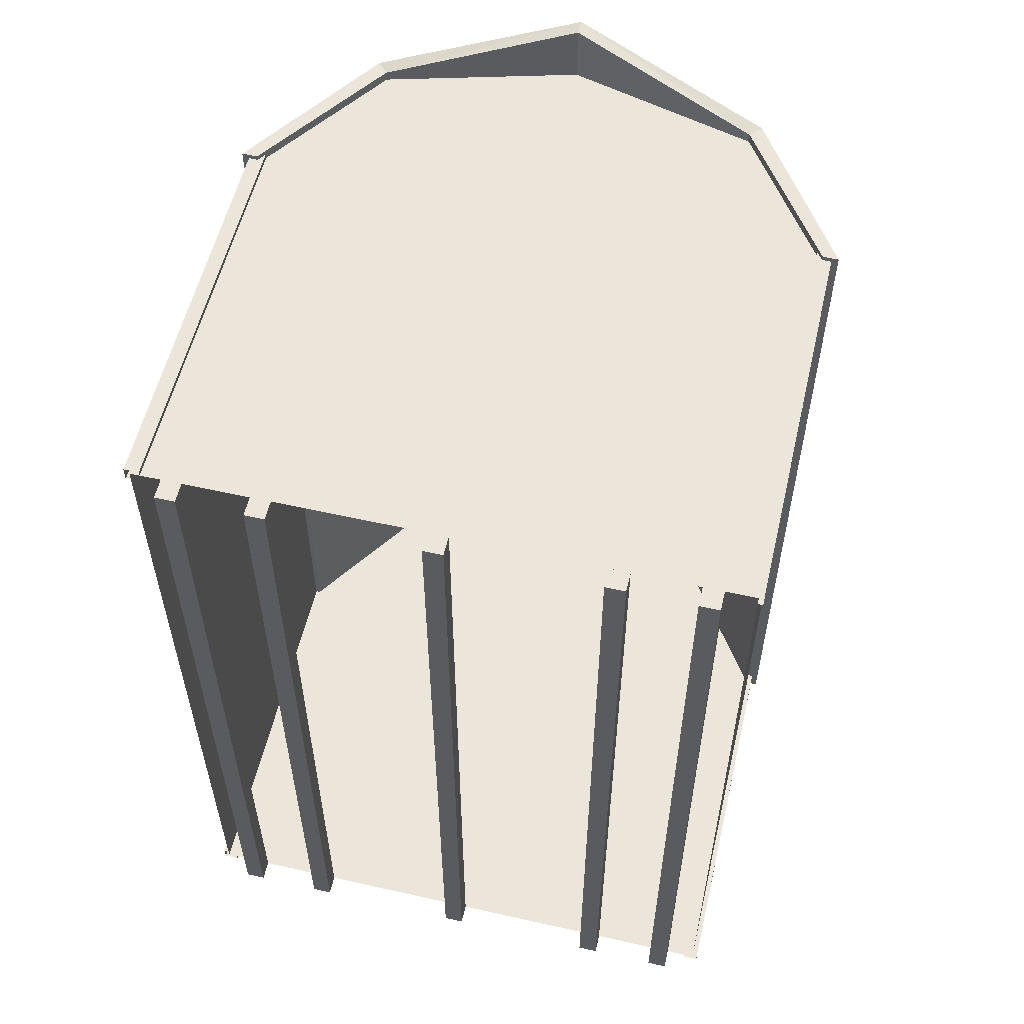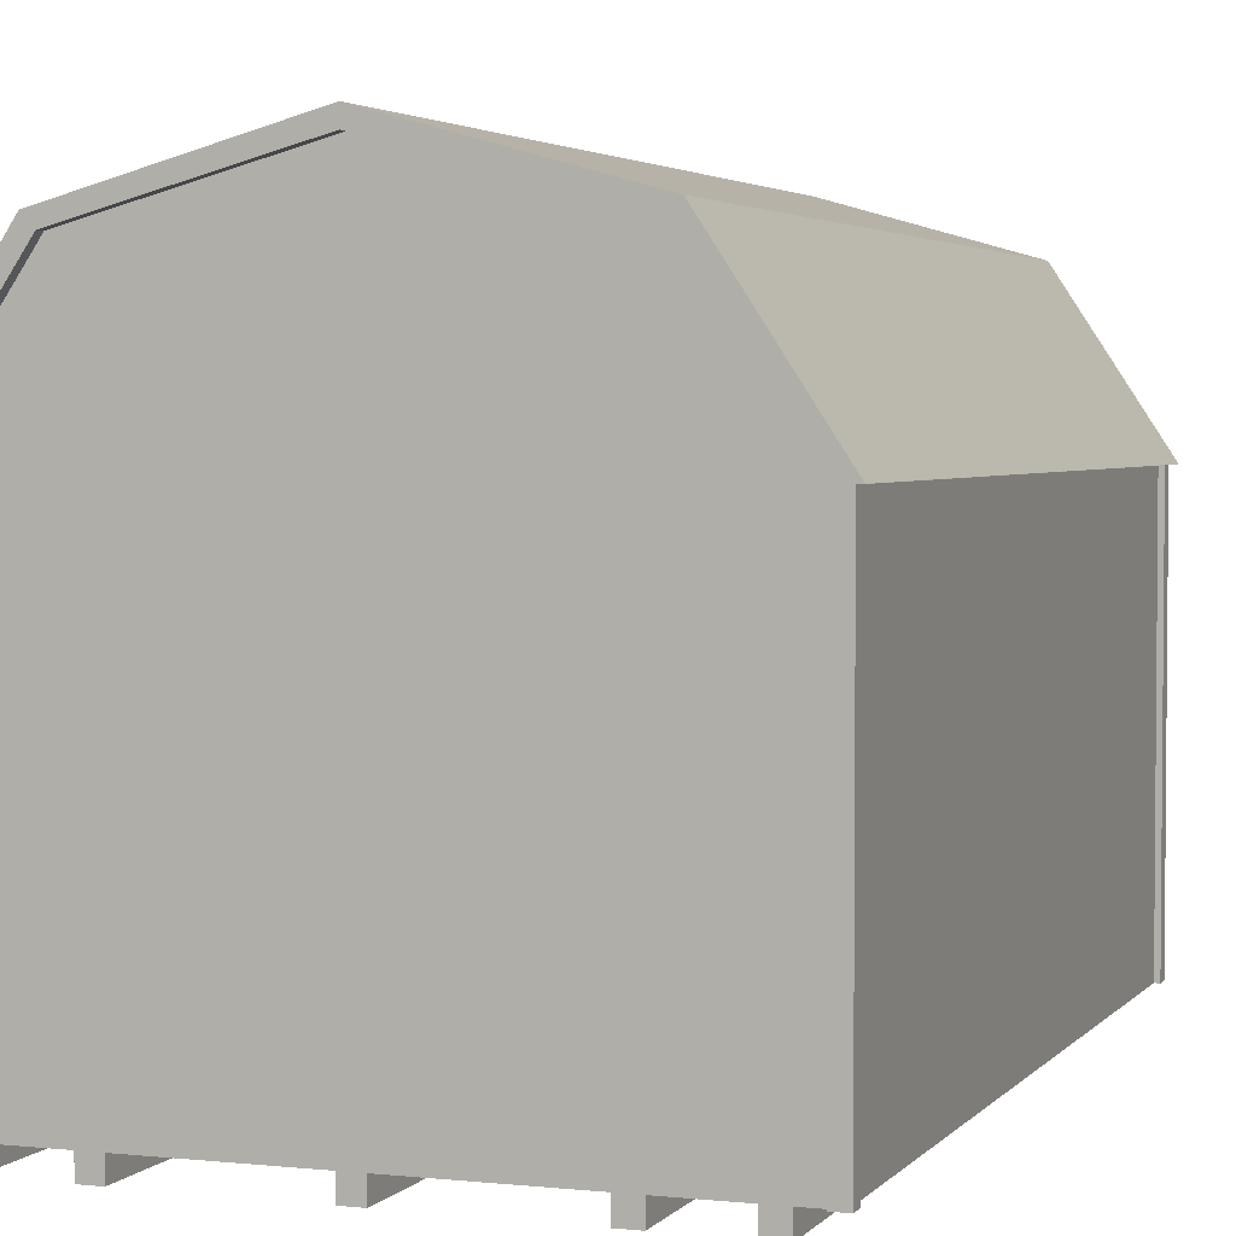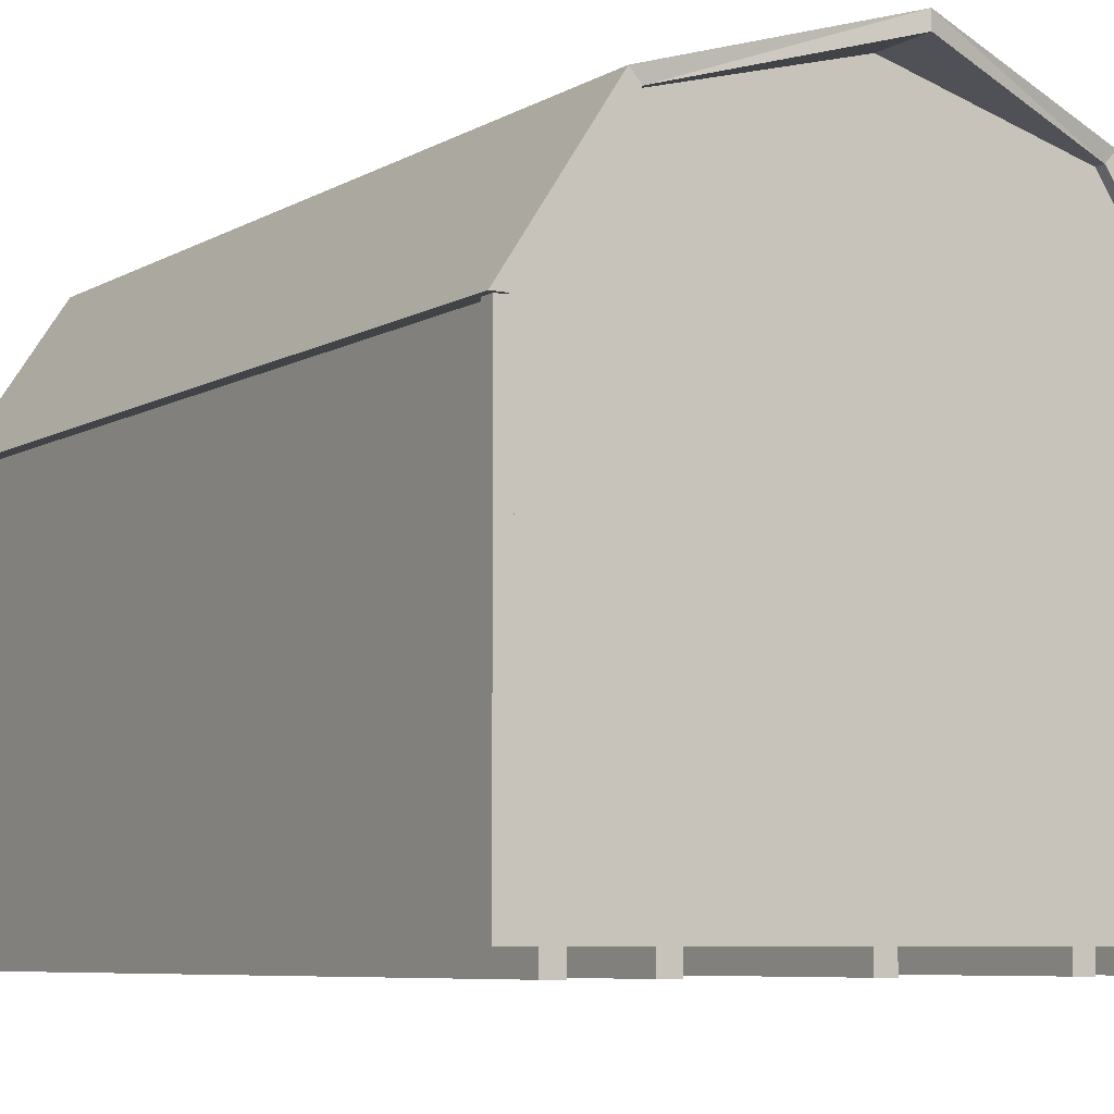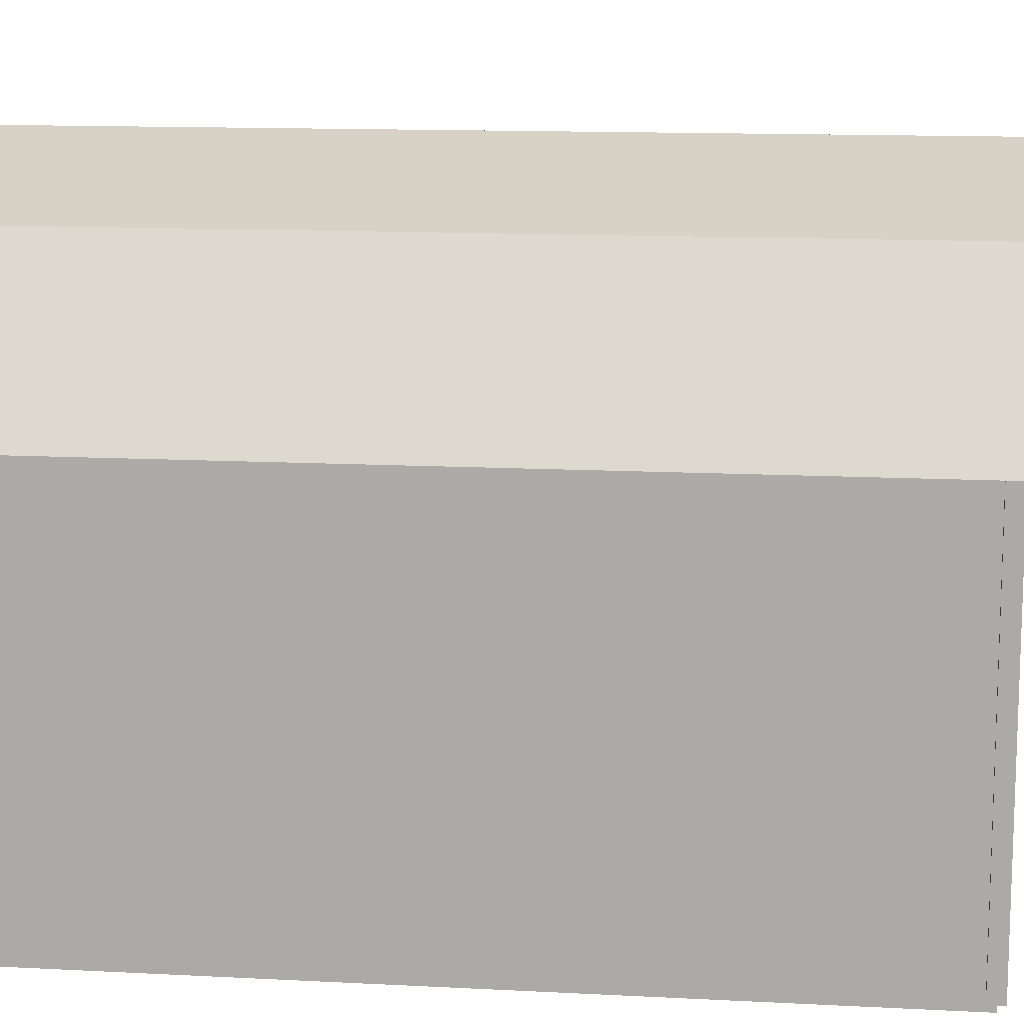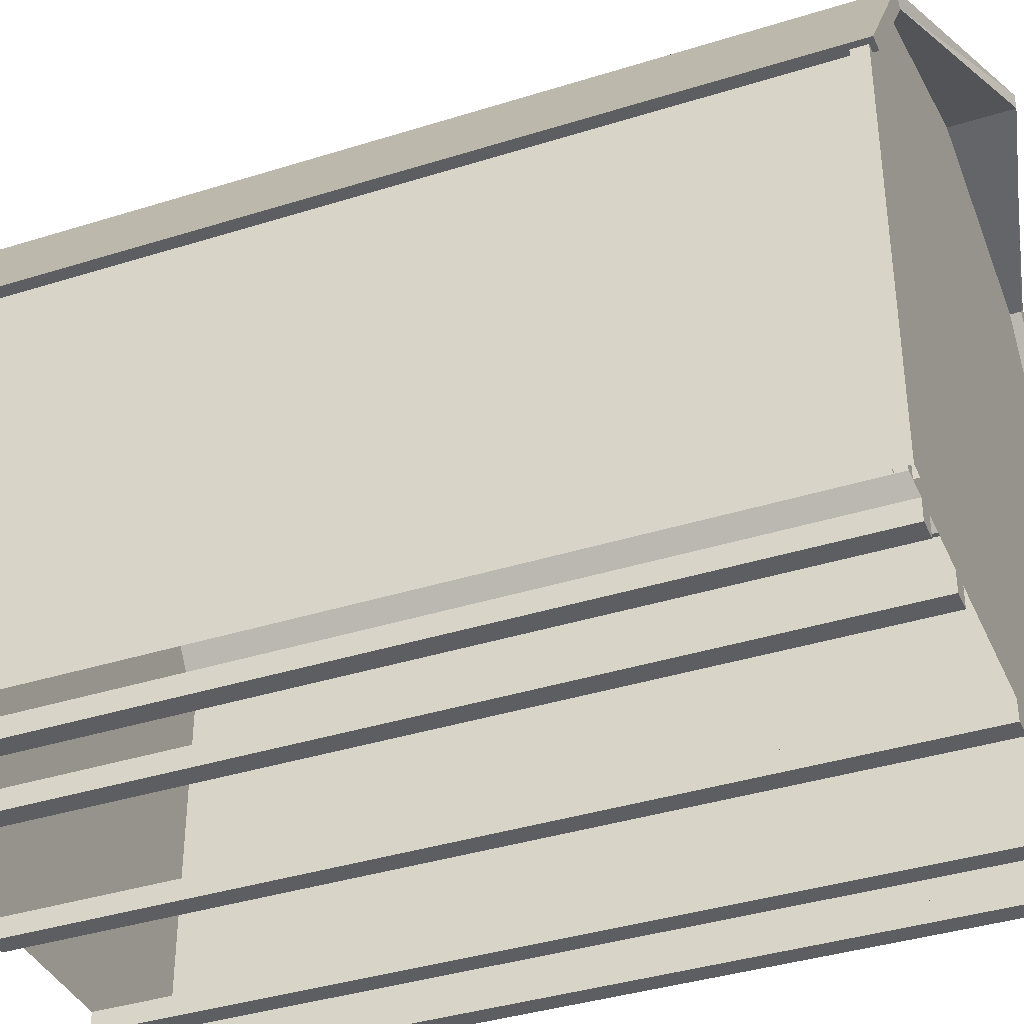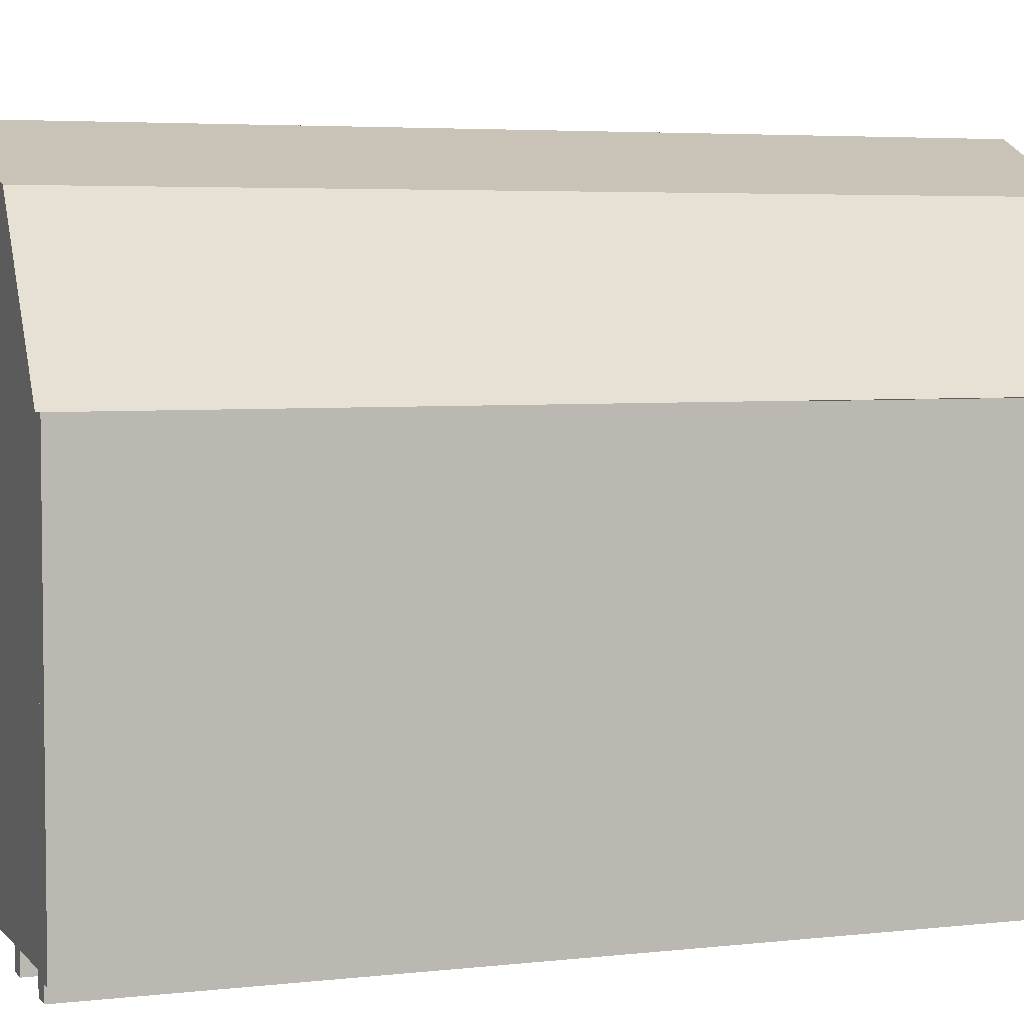
<metadata>
{"format":"obj","ext":"obj","renderer":"f3d","projection":"perspective","resolution":1024,"background":"white","views":[{"elev":56.7,"azim":13.2,"up":"+Z"},{"elev":3.2,"azim":-160.1,"up":"+Y"},{"elev":-6.9,"azim":-32.2,"up":"+Y"},{"elev":12.7,"azim":-83.0,"up":"+Y"},{"elev":-37.9,"azim":-68.1,"up":"+Y"},{"elev":4.4,"azim":-110.6,"up":"+Y"}]}
</metadata>
<code>
o High Wall Barns_10x14.obj
g default
v 1.545 2.097 -2.311
v -1.545 2.097 -2.311
v -1.027 2.882 -2.311
v 0 3.167 -2.311
v 1.545 2.097 2.057
v -1.027 2.882 2.057
v -1.545 2.097 2.057
v 0 3.167 2.311
v -1.511 0.1016 -2.21
v -1.435 0.1016 -2.286
v -1.511 0.1016 -2.286
v -1.511 2.144 -2.21
v -1.511 2.144 -2.286
v -1.435 2.144 -2.286
v 1.511 0.1016 -2.21
v 1.435 0.1016 -2.286
v 1.511 0.1016 -2.286
v 1.511 2.144 -2.21
v 1.511 2.144 -2.286
v 1.435 2.144 -2.286
v -1.511 0.1016 1.956
v -1.435 0.1016 2.032
v -1.511 0.1016 2.032
v -1.511 2.144 1.956
v -1.511 2.144 2.032
v -1.435 2.144 2.032
v 1.511 0.1016 1.956
v 1.435 0.1016 2.032
v 1.511 0.1016 2.032
v 1.511 2.144 1.956
v 1.511 2.144 2.032
v 1.435 2.144 2.032
v -1.486 0.1016 -2.21
v -1.486 2.144 -2.21
v -1.486 2.144 1.956
v -1.486 0.1016 1.956
v -1.435 2.144 -2.261
v -1.435 0.1016 -2.261
v 1.435 0.1016 -2.261
v 1.435 2.144 -2.261
v 1.486 2.144 -2.21
v 1.486 0.1016 -2.21
v 1.486 0.1016 1.956
v 1.486 2.144 1.956
v -1.435 2.144 2.007
v -1.435 0.1016 2.007
v 1.435 0.1016 2.007
v 1.435 2.144 2.007
v 0.9724 2.822 -2.311
v 1.465 2.097 -2.311
v -0.9724 2.822 -2.311
v -1.465 2.097 -2.311
v 0 3.087 -2.311
v 1.465 2.097 2.057
v 0.9724 2.822 2.057
v -1.465 2.097 2.057
v -0.9724 2.822 2.057
v 0 3.087 2.311
v -1.486 2.092 2.007
v -1.486 2.092 -2.261
v 1.486 2.092 -2.261
v 1.486 2.092 2.007
v -1.486 0.1016 2.007
v 1.486 0.1016 2.007
v 1.486 0.1016 -2.261
v -1.486 0.1016 -2.261
v -1.332 0.1016 2.007
v -1.332 0.1016 -2.261
v -1.23 0.1016 -2.261
v -1.23 0.1016 2.007
v -1.332 0 2.007
v -1.23 0 2.007
v -1.23 0 -2.261
v -1.332 0 -2.261
v -0.8994 0.1016 2.007
v -0.8994 0.1016 -2.261
v -0.7978 0.1016 -2.261
v -0.7978 0.1016 2.007
v -0.8994 0 2.007
v -0.7978 0 2.007
v -0.7978 0 -2.261
v -0.8994 0 -2.261
v 1.332 0.1016 2.007
v 1.332 0.1016 -2.261
v 1.23 0.1016 -2.261
v 1.23 0.1016 2.007
v 1.332 0 2.007
v 1.23 0 2.007
v 1.23 0 -2.261
v 1.332 0 -2.261
v 0.8994 0.1016 2.007
v 0.8994 0.1016 -2.261
v 0.7978 0.1016 -2.261
v 0.7978 0.1016 2.007
v 0.8994 0 2.007
v 0.7978 0 2.007
v 0.7978 0 -2.261
v 0.8994 0 -2.261
v -0.0508 0.1016 2.007
v -0.0508 0.1016 -2.261
v 0.0508 0.1016 -2.261
v 0.0508 0.1016 2.007
v -0.0508 0 2.007
v 0.0508 0 2.007
v 0.0508 0 -2.261
v -0.0508 0 -2.261
v 1.027 2.882 2.057
v 1.545 2.097 2.057
v -1.027 2.882 2.057
v -1.545 2.097 2.057
v 0 3.167 2.311
v 1.465 2.097 2.057
v 0.9724 2.822 2.057
v -1.465 2.097 2.057
v -0.9724 2.822 2.057
v 0 3.087 2.311
v -1.486 2.092 2.007
v 1.486 2.092 2.007
v -1.486 0.1016 2.007
v 1.486 0.1016 2.007
v 0 0.1016 2.007
v 0 3.087 2.007
v -0.9724 0.1016 2.007
v -0.9724 2.822 2.007
v 0.9724 0.1016 2.007
v 0.9724 2.822 2.007
v 0 3.087 -2.261
v 0 0.1016 -2.261
v -0.9724 2.822 -2.261
v -0.9724 0.1016 -2.261
v 0.9724 2.822 -2.261
v 0.9724 0.1016 -2.261
v 1.027 2.882 -2.311
v 1.545 2.097 -2.311
v -1.545 2.097 -2.311
v -1.027 2.882 -2.311
v 0 3.167 -2.311
v 0.9724 2.822 -2.311
v 1.465 2.097 -2.311
v -0.9724 2.822 -2.311
v -1.465 2.097 -2.311
v 0 3.087 -2.311
v -1.486 2.092 -2.261
v 1.486 2.092 -2.261
v 1.486 0.1016 -2.261
v -1.486 0.1016 -2.261
v -1.332 0.1016 2.007
v -1.23 0.1016 2.007
v -1.332 0 2.007
v -1.23 0 2.007
v -0.8994 0.1016 2.007
v -0.7978 0.1016 2.007
v -0.8994 0 2.007
v -0.7978 0 2.007
v 1.332 0.1016 2.007
v 1.23 0.1016 2.007
v 1.332 0 2.007
v 1.23 0 2.007
v 0.8994 0.1016 2.007
v 0.7978 0.1016 2.007
v 0.8994 0 2.007
v 0.7978 0 2.007
v -0.0508 0.1016 2.007
v 0.0508 0.1016 2.007
v -0.0508 0 2.007
v 0.0508 0 2.007
v -1.332 0.1016 -2.261
v -1.23 0.1016 -2.261
v -1.23 0 -2.261
v -1.332 0 -2.261
v -0.8994 0.1016 -2.261
v -0.7978 0.1016 -2.261
v -0.7978 0 -2.261
v -0.8994 0 -2.261
v 1.332 0.1016 -2.261
v 1.23 0.1016 -2.261
v 1.23 0 -2.261
v 1.332 0 -2.261
v 0.8994 0.1016 -2.261
v 0.7978 0.1016 -2.261
v 0.7978 0 -2.261
v 0.8994 0 -2.261
v -0.0508 0.1016 -2.261
v 0.0508 0.1016 -2.261
v 0.0508 0 -2.261
v -0.0508 0 -2.261
v 1.027 2.882 -2.311
v 1.545 2.097 -2.311
v 0 3.167 -2.311
v 1.027 2.882 2.057
v 1.545 2.097 2.057
v 0 3.167 2.311
g Shed
f 65 62 64
f 61 62 65
f 60 66 63
f 59 60 63
g Sides
f 107 113 112
f 108 107 112
f 111 116 113
f 107 111 113
f 111 109 115
f 116 111 115
f 109 110 114
f 115 109 114
g Shed
f 124 123 121
f 122 124 121
f 117 119 123
f 124 117 123
f 120 118 125
f 118 126 125
f 125 126 121
f 126 122 121
f 129 127 128
f 130 129 128
f 143 129 130
f 146 143 130
f 131 144 132
f 144 145 132
f 127 131 128
f 131 132 128
g Sides
f 133 134 139
f 138 133 139
f 137 133 138
f 142 137 138
f 136 140 141
f 135 136 141
f 137 142 140
f 136 137 140
g Floor
f 148 147 149
f 148 149 150
f 152 151 153
f 152 153 154
f 157 155 158
f 155 156 158
f 161 159 162
f 159 160 162
f 164 163 165
f 164 165 166
f 167 168 169
f 170 167 169
f 171 172 173
f 174 171 173
f 176 178 177
f 176 175 178
f 180 182 181
f 180 179 182
f 183 184 185
f 183 185 186
f 69 70 72
f 73 69 72
f 68 67 70
f 69 68 70
f 67 68 74
f 67 74 71
f 71 74 72
f 74 73 72
f 75 76 82
f 75 82 79
f 76 75 78
f 77 76 78
f 77 78 80
f 81 77 80
f 79 82 80
f 82 81 80
f 99 100 106
f 99 106 103
f 100 99 102
f 101 100 102
f 101 102 104
f 105 101 104
f 106 104 103
f 106 105 104
f 94 97 96
f 94 93 97
f 91 93 94
f 92 93 91
f 98 92 95
f 92 91 95
f 97 98 95
f 97 95 96
f 86 89 88
f 86 85 89
f 83 85 86
f 84 85 83
f 90 84 87
f 84 83 87
f 89 90 87
f 89 87 88
g Trim
f 21 24 36
f 24 35 36
f 25 21 23
f 25 24 21
f 26 23 22
f 26 25 23
f 46 45 22
f 45 26 22
f 32 48 47
f 32 47 28
f 29 32 28
f 31 32 29
f 27 31 29
f 30 31 27
f 30 27 43
f 44 30 43
f 15 18 42
f 18 41 42
f 17 19 15
f 19 18 15
f 20 17 16
f 20 19 17
f 40 16 39
f 40 20 16
f 14 37 38
f 10 14 38
f 11 14 10
f 13 14 11
f 13 11 9
f 12 13 9
f 12 9 33
f 34 12 33
g Sides
f 50 5 54
f 50 1 5
g Shed
f 55 49 54
f 49 50 54
f 58 53 55
f 53 49 55
f 51 53 57
f 53 58 57
f 52 57 56
f 51 57 52
g Sides
f 7 2 56
f 2 52 56
g Roof
f 6 3 7
f 3 2 7
f 8 4 6
f 4 3 6
f 188 190 191
f 187 190 188
f 189 192 190
f 187 189 190

</code>
